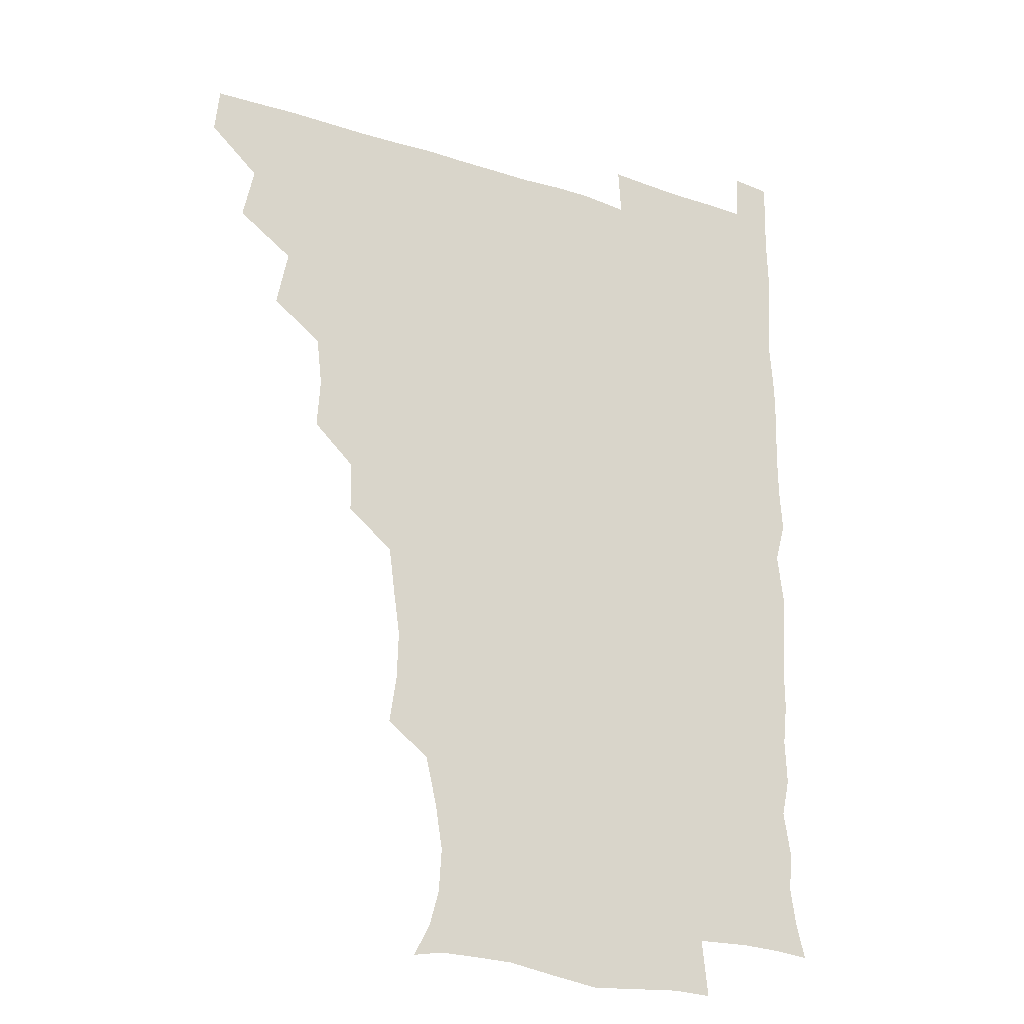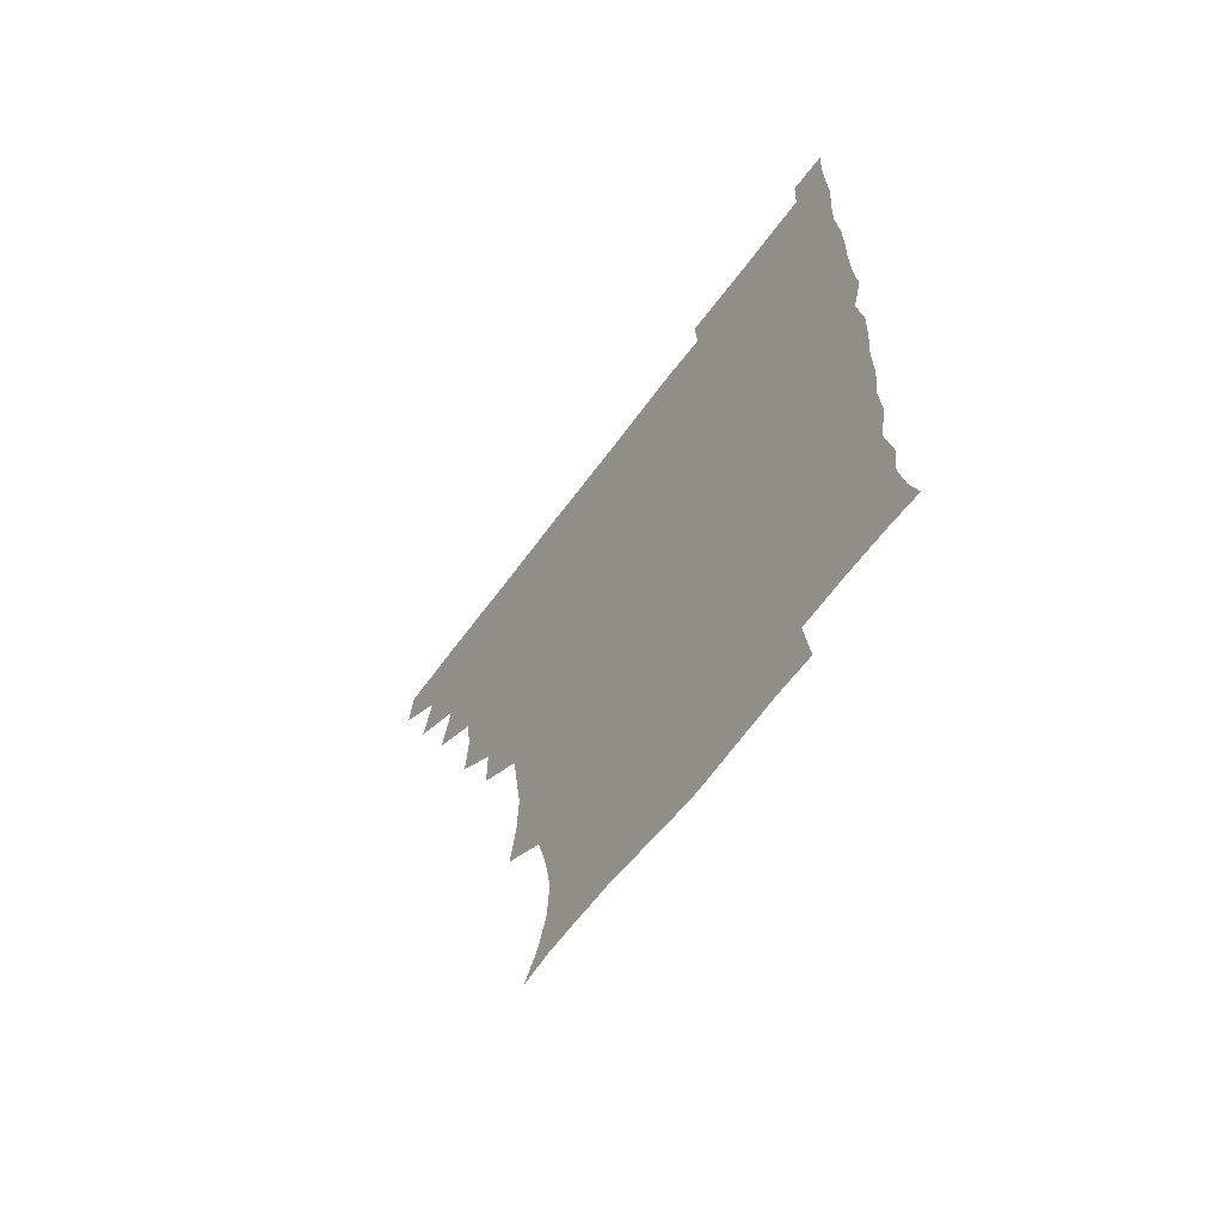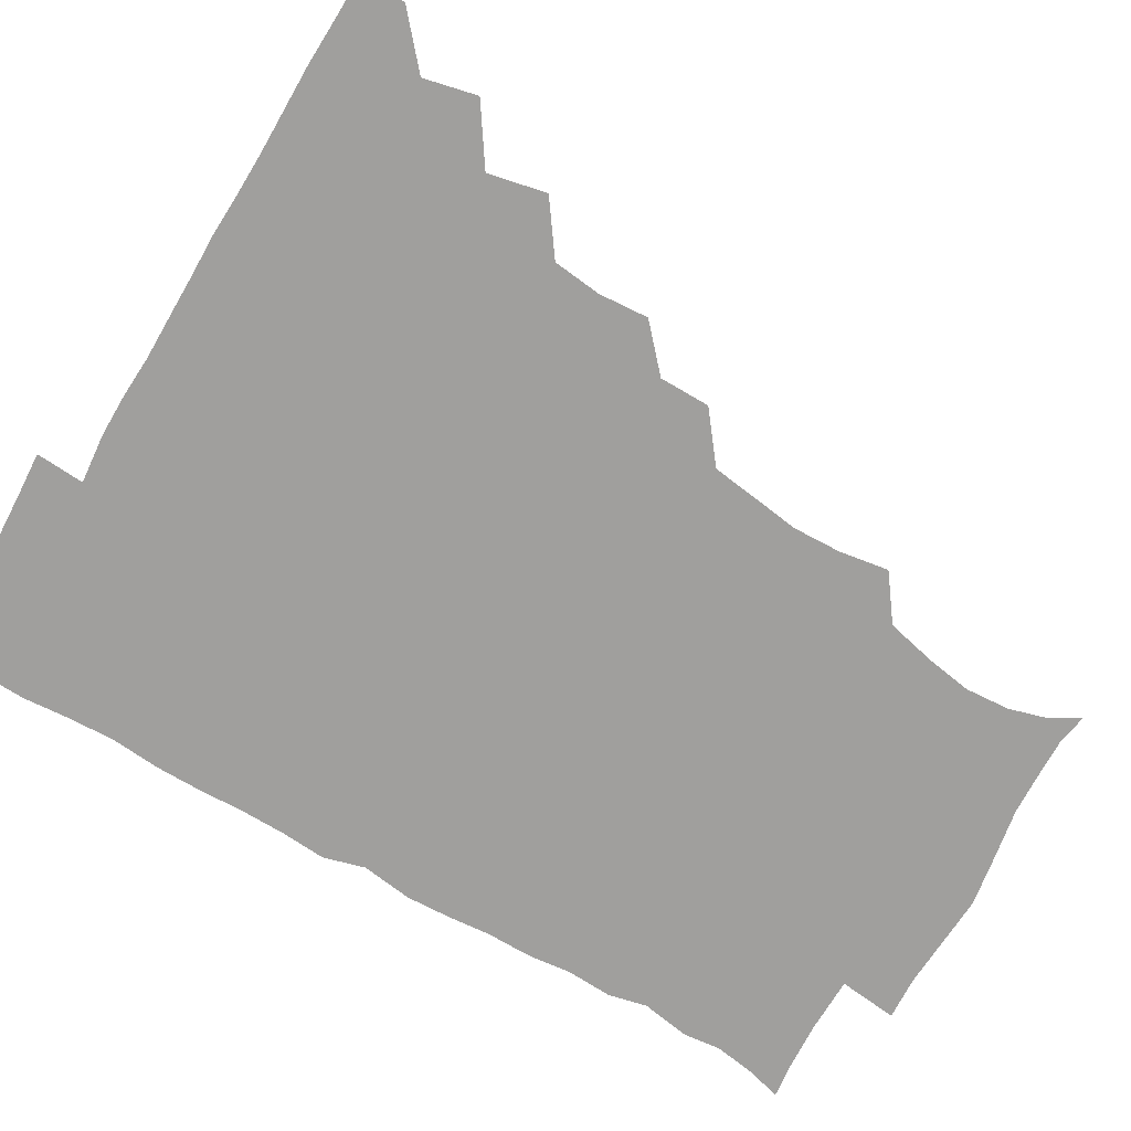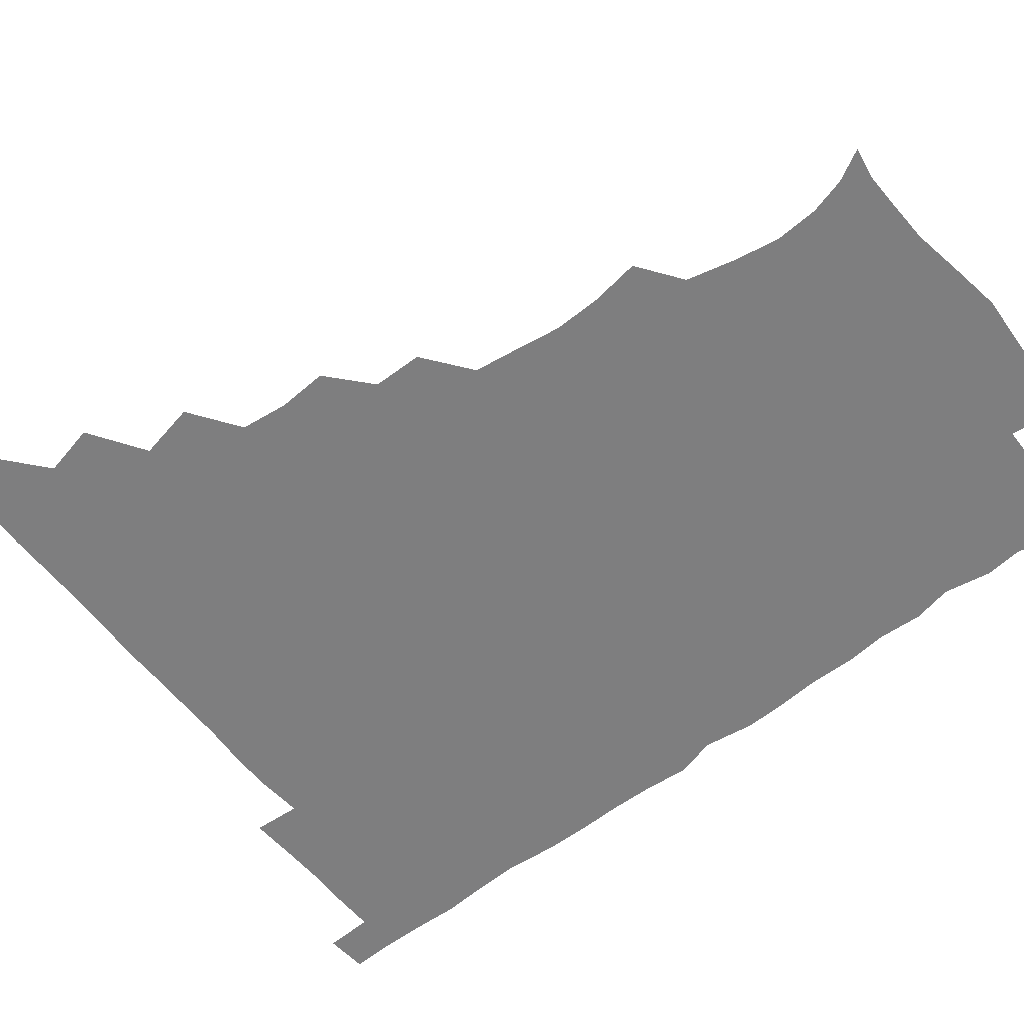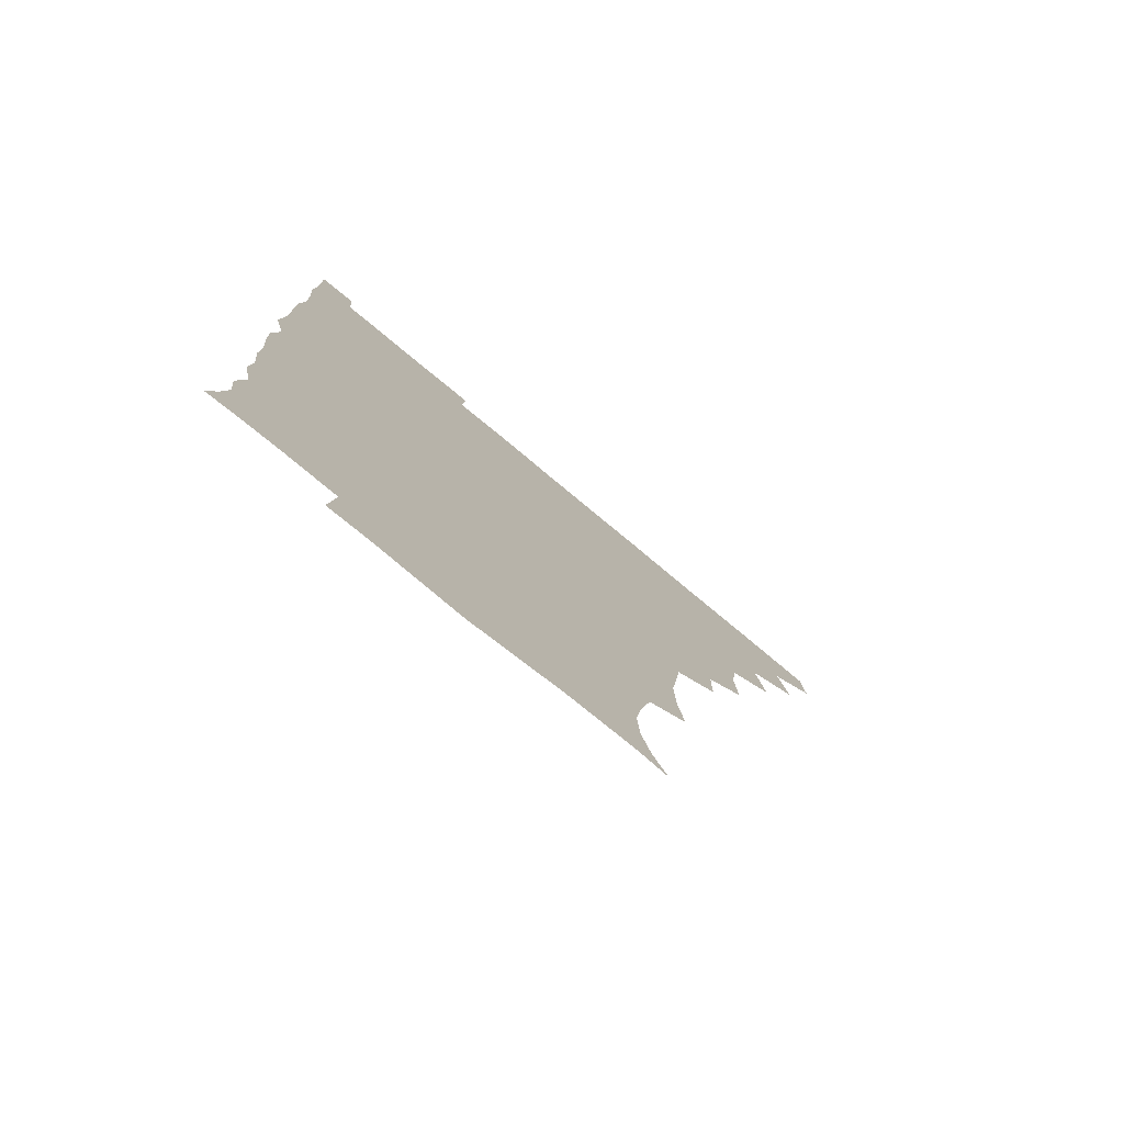
<metadata>
{"format":"obj","ext":"obj","renderer":"f3d","projection":"perspective","resolution":1024,"background":"white","views":[{"elev":-21.6,"azim":-29.9,"up":"+Y"},{"elev":-65.8,"azim":53.4,"up":"+Y"},{"elev":-71.4,"azim":-120.1,"up":"+Z"},{"elev":-59.4,"azim":-52.1,"up":"+Z"},{"elev":-77.9,"azim":140.3,"up":"+Y"}]}
</metadata>
<code>
v 464.9 480.1 0
v 466.5 495.4 0
v 477.9 447.1 0
v 482 465.1 0
v 482.3 480.5 0
v 481.5 495.7 0
v 493.1 414.5 0
v 497.3 434.2 0
v 496.5 450.4 0
v 497.9 466.3 0
v 496.8 481 0
v 496.1 496.2 0
v 511.2 368.6 0
v 512.4 385.6 0
v 510.5 402.1 0
v 513.5 422 0
v 512 435.8 0
v 512.3 451.5 0
v 512.1 466.2 0
v 511.7 480.9 0
v 511.1 496.1 0
v 525.9 338 0
v 525.8 355.2 0
v 527.4 374.4 0
v 527.6 391.7 0
v 528 407.9 0
v 527.2 421.6 0
v 527.4 436.8 0
v 527.1 451.5 0
v 526.9 466.1 0
v 526.4 481 0
v 526.1 496 0
v 543.6 260.3 0
v 546.2 277.1 0
v 546.7 293.6 0
v 544.6 308.2 0
v 542.3 325.2 0
v 542.6 344.6 0
v 542.3 360.6 0
v 541.6 375.3 0
v 541 389.6 0
v 541.7 406.3 0
v 542.4 422.3 0
v 542.5 437 0
v 542 451.4 0
v 541.5 466.2 0
v 541.2 481.1 0
v 540.9 496.3 0
v 555 178.4 0
v 560.8 189 0
v 564.3 201.4 0
v 565.3 216.5 0
v 562.8 231.9 0
v 558.8 249.1 0
v 560.2 269 0
v 559.8 284.2 0
v 559 298.9 0
v 558.2 314.6 0
v 557.3 330.2 0
v 557.5 347 0
v 557 361.8 0
v 557.6 377.9 0
v 557.4 392.7 0
v 557.3 407.7 0
v 557.3 422.4 0
v 557 436.7 0
v 557.4 451.3 0
v 556.8 465.9 0
v 556.1 481.2 0
v 555.5 496.9 0
v 565.6 180.2 0
v 572.6 192.9 0
v 576.5 208.8 0
v 575.9 223.4 0
v 574.8 240.4 0
v 573.2 255 0
v 574 272.6 0
v 574 288.3 0
v 573.5 302.8 0
v 572.9 317.9 0
v 572.4 332.4 0
v 572.1 347.7 0
v 572.2 362.9 0
v 572 377.7 0
v 572.2 393.3 0
v 572.2 407.9 0
v 571.8 422.1 0
v 572 436.7 0
v 572.2 451.2 0
v 571.7 465.8 0
v 571.1 481 0
v 570.4 496.6 0
v 578 179.9 0
v 585.6 194.1 0
v 589.3 212.5 0
v 589.1 228.2 0
v 588.2 243.4 0
v 588 258.5 0
v 588.2 272.8 0
v 587.6 288.5 0
v 587.6 304.2 0
v 587.2 317.7 0
v 587.1 333.6 0
v 586.7 347.8 0
v 586.9 363.2 0
v 586.7 377.5 0
v 586.7 392.9 0
v 586.8 407.8 0
v 586.8 422.6 0
v 586.6 436.6 0
v 586.6 451.2 0
v 586.6 465.7 0
v 586.4 480.6 0
v 585.4 496.6 0
v 593.4 179.2 0
v 601.6 197.8 0
v 603.2 214.3 0
v 603 228.5 0
v 602.1 243.3 0
v 601.9 257.4 0
v 602.2 275.1 0
v 602.1 289 0
v 601.7 303.2 0
v 601.9 319.4 0
v 601.6 332.7 0
v 601.3 347 0
v 601.3 362.6 0
v 601.4 378 0
v 601.4 393 0
v 601.7 408 0
v 601.4 421.7 0
v 601.4 436.4 0
v 601.6 451.2 0
v 601.5 465.7 0
v 601.5 480.1 0
v 600.4 496.5 0
v 611 176.1 0
v 616.3 197.8 0
v 616.8 214.3 0
v 617.2 230.3 0
v 616.4 243.2 0
v 616.5 260.1 0
v 616.6 274.4 0
v 616.4 289.1 0
v 616.5 304.3 0
v 616.4 318.6 0
v 616.2 333.5 0
v 616.2 348.3 0
v 616.3 363.9 0
v 616.2 377.9 0
v 616 391.5 0
v 616.3 408.5 0
v 616.3 422.2 0
v 616.6 436.9 0
v 616.4 451.4 0
v 616.1 466.1 0
v 616.2 480.4 0
v 615.1 497.3 0
v 628.5 173.3 0
v 630.7 197.6 0
v 630.6 215.4 0
v 631.2 230.5 0
v 631.6 245 0
v 631.3 258.3 0
v 631.1 273.3 0
v 630.9 288.1 0
v 630.6 303.8 0
v 631 319.6 0
v 630.8 333.4 0
v 630.9 348.7 0
v 630.8 363.4 0
v 630.9 378.5 0
v 630.9 393 0
v 630.9 407.9 0
v 631.1 421.7 0
v 631.3 437.7 0
v 631.3 451.6 0
v 631.4 466 0
v 631 481 0
v 629.6 497.3 0
v 645.9 174.2 0
v 645.7 198.1 0
v 645.5 213.1 0
v 644.8 230.1 0
v 645.9 244.6 0
v 645.9 258.4 0
v 645.5 273.8 0
v 645.6 288.7 0
v 645.3 303 0
v 645.2 319.3 0
v 645.4 333.2 0
v 645.2 349 0
v 645.5 363.1 0
v 645.4 378.6 0
v 645.4 393 0
v 645.2 408.2 0
v 645.9 421.6 0
v 645.9 437.2 0
v 646 451.7 0
v 646.1 466.2 0
v 646.4 480.8 0
v 646.3 495.7 0
v 645.2 512.2 0
v 662.9 175.1 0
v 660.5 197.1 0
v 660 214.2 0
v 660.6 226.5 0
v 659.3 244.6 0
v 659.9 259.7 0
v 659.8 274.6 0
v 659.7 290 0
v 660 303 0
v 659.4 319.3 0
v 659.9 333.3 0
v 660.5 347.1 0
v 660 363.1 0
v 659.9 378.5 0
v 660.1 392.8 0
v 660.1 407.5 0
v 660.4 422 0
v 660.3 437.9 0
v 660.7 451.9 0
v 660.9 466.3 0
v 661.2 480.9 0
v 661.1 495.6 0
v 659.9 511.4 0
v 677.6 174.3 0
v 675.3 194.5 0
v 674.5 212.2 0
v 674.7 228 0
v 673.4 244.2 0
v 673.4 260 0
v 673.3 275.9 0
v 673.5 290.2 0
v 673.9 304.3 0
v 673.5 319.5 0
v 674.6 332.7 0
v 674.5 348 0
v 674.5 362.8 0
v 674.1 378.4 0
v 674.3 393 0
v 673.7 408.8 0
v 675 422.2 0
v 674.9 437.5 0
v 675.3 452 0
v 675.6 466.4 0
v 675.9 481.1 0
v 676.1 495.4 0
v 675.4 510.6 0
v 694.8 194.8 0
v 689.7 211.8 0
v 688 228.9 0
v 688.2 242.8 0
v 688.2 257.4 0
v 688.3 272.6 0
v 687.9 288.2 0
v 687.8 303.6 0
v 688.6 317.5 0
v 689.4 331.5 0
v 688.8 347.4 0
v 688.6 362.6 0
v 689.1 377.2 0
v 689 392.2 0
v 689.8 406.6 0
v 689.3 422.1 0
v 689.8 436.6 0
v 689.5 452.4 0
v 690 466.8 0
v 690.3 481.3 0
v 690.7 495.9 0
v 690.6 510.7 0
v 710.6 193.9 0
v 704.6 209.9 0
v 703.6 224 0
v 702 240.6 0
v 702 254.6 0
v 702.4 269.9 0
v 702.7 284.5 0
v 702.3 300.6 0
v 703.1 314.9 0
v 703.8 329.7 0
v 702.9 345.7 0
v 702.6 361 0
v 703.9 375.5 0
v 704.5 389.8 0
v 704.3 405.1 0
v 703 421.7 0
v 704.1 435.6 0
v 704.7 450.6 0
v 704.6 466.3 0
v 704.9 481.2 0
v 705.3 495.9 0
v 705.6 510.2 0
v 706.3 526.9 0
v 723 192.4 0
v 719.6 204.7 0
v 717.4 218.4 0
v 718.8 231 0
v 715.9 247.7 0
v 718.8 261 0
v 717.9 276.8 0
v 719.5 291.5 0
v 719.2 307.3 0
v 720.5 322.1 0
v 721 337 0
v 718.5 354.5 0
v 722.4 368.6 0
v 721.2 384.2 0
v 720.9 399.6 0
v 721.4 415 0
v 721.2 430.4 0
v 719.6 447.8 0
v 720.2 463.9 0
v 721.3 479.3 0
v 720.6 495.5 0
v 720.5 510.7 0
v 721 525.6 0
f 4 5 1
f 1 5 2
f 5 6 2
f 8 9 3
f 3 9 4
f 9 10 4
f 4 10 5
f 10 11 5
f 5 11 6
f 11 12 6
f 15 16 7
f 7 16 8
f 16 17 8
f 8 17 9
f 17 18 9
f 9 18 10
f 18 19 10
f 10 19 11
f 19 20 11
f 11 20 12
f 20 21 12
f 23 24 13
f 13 24 14
f 24 25 14
f 14 25 15
f 25 26 15
f 15 26 16
f 26 27 16
f 16 27 17
f 27 28 17
f 17 28 18
f 28 29 18
f 18 29 19
f 29 30 19
f 19 30 20
f 30 31 20
f 20 31 21
f 31 32 21
f 37 38 22
f 22 38 23
f 38 39 23
f 23 39 24
f 39 40 24
f 24 40 25
f 40 41 25
f 25 41 26
f 41 42 26
f 26 42 27
f 42 43 27
f 27 43 28
f 43 44 28
f 28 44 29
f 44 45 29
f 29 45 30
f 45 46 30
f 30 46 31
f 46 47 31
f 31 47 32
f 47 48 32
f 54 55 33
f 33 55 34
f 55 56 34
f 34 56 35
f 56 57 35
f 35 57 36
f 57 58 36
f 36 58 37
f 58 59 37
f 37 59 38
f 59 60 38
f 38 60 39
f 60 61 39
f 39 61 40
f 61 62 40
f 40 62 41
f 62 63 41
f 41 63 42
f 63 64 42
f 42 64 43
f 64 65 43
f 43 65 44
f 65 66 44
f 44 66 45
f 66 67 45
f 45 67 46
f 67 68 46
f 46 68 47
f 68 69 47
f 47 69 48
f 69 70 48
f 49 71 50
f 71 72 50
f 50 72 51
f 72 73 51
f 51 73 52
f 73 74 52
f 52 74 53
f 74 75 53
f 53 75 54
f 75 76 54
f 54 76 55
f 76 77 55
f 55 77 56
f 77 78 56
f 56 78 57
f 78 79 57
f 57 79 58
f 79 80 58
f 58 80 59
f 80 81 59
f 59 81 60
f 81 82 60
f 60 82 61
f 82 83 61
f 61 83 62
f 83 84 62
f 62 84 63
f 84 85 63
f 63 85 64
f 85 86 64
f 64 86 65
f 86 87 65
f 65 87 66
f 87 88 66
f 66 88 67
f 88 89 67
f 67 89 68
f 89 90 68
f 68 90 69
f 90 91 69
f 69 91 70
f 91 92 70
f 71 93 72
f 93 94 72
f 72 94 73
f 94 95 73
f 73 95 74
f 95 96 74
f 74 96 75
f 96 97 75
f 75 97 76
f 97 98 76
f 76 98 77
f 98 99 77
f 77 99 78
f 99 100 78
f 78 100 79
f 100 101 79
f 79 101 80
f 101 102 80
f 80 102 81
f 102 103 81
f 81 103 82
f 103 104 82
f 82 104 83
f 104 105 83
f 83 105 84
f 105 106 84
f 84 106 85
f 106 107 85
f 85 107 86
f 107 108 86
f 86 108 87
f 108 109 87
f 87 109 88
f 109 110 88
f 88 110 89
f 110 111 89
f 89 111 90
f 111 112 90
f 90 112 91
f 112 113 91
f 91 113 92
f 113 114 92
f 93 115 94
f 115 116 94
f 94 116 95
f 116 117 95
f 95 117 96
f 117 118 96
f 96 118 97
f 118 119 97
f 97 119 98
f 119 120 98
f 98 120 99
f 120 121 99
f 99 121 100
f 121 122 100
f 100 122 101
f 122 123 101
f 101 123 102
f 123 124 102
f 102 124 103
f 124 125 103
f 103 125 104
f 125 126 104
f 104 126 105
f 126 127 105
f 105 127 106
f 127 128 106
f 106 128 107
f 128 129 107
f 107 129 108
f 129 130 108
f 108 130 109
f 130 131 109
f 109 131 110
f 131 132 110
f 110 132 111
f 132 133 111
f 111 133 112
f 133 134 112
f 112 134 113
f 134 135 113
f 113 135 114
f 135 136 114
f 115 137 116
f 137 138 116
f 116 138 117
f 138 139 117
f 117 139 118
f 139 140 118
f 118 140 119
f 140 141 119
f 119 141 120
f 141 142 120
f 120 142 121
f 142 143 121
f 121 143 122
f 143 144 122
f 122 144 123
f 144 145 123
f 123 145 124
f 145 146 124
f 124 146 125
f 146 147 125
f 125 147 126
f 147 148 126
f 126 148 127
f 148 149 127
f 127 149 128
f 149 150 128
f 128 150 129
f 150 151 129
f 129 151 130
f 151 152 130
f 130 152 131
f 152 153 131
f 131 153 132
f 153 154 132
f 132 154 133
f 154 155 133
f 133 155 134
f 155 156 134
f 134 156 135
f 156 157 135
f 135 157 136
f 157 158 136
f 137 159 138
f 159 160 138
f 138 160 139
f 160 161 139
f 139 161 140
f 161 162 140
f 140 162 141
f 162 163 141
f 141 163 142
f 163 164 142
f 142 164 143
f 164 165 143
f 143 165 144
f 165 166 144
f 144 166 145
f 166 167 145
f 145 167 146
f 167 168 146
f 146 168 147
f 168 169 147
f 147 169 148
f 169 170 148
f 148 170 149
f 170 171 149
f 149 171 150
f 171 172 150
f 150 172 151
f 172 173 151
f 151 173 152
f 173 174 152
f 152 174 153
f 174 175 153
f 153 175 154
f 175 176 154
f 154 176 155
f 176 177 155
f 155 177 156
f 177 178 156
f 156 178 157
f 178 179 157
f 157 179 158
f 179 180 158
f 159 181 160
f 181 182 160
f 160 182 161
f 182 183 161
f 161 183 162
f 183 184 162
f 162 184 163
f 184 185 163
f 163 185 164
f 185 186 164
f 164 186 165
f 186 187 165
f 165 187 166
f 187 188 166
f 166 188 167
f 188 189 167
f 167 189 168
f 189 190 168
f 168 190 169
f 190 191 169
f 169 191 170
f 191 192 170
f 170 192 171
f 192 193 171
f 171 193 172
f 193 194 172
f 172 194 173
f 194 195 173
f 173 195 174
f 195 196 174
f 174 196 175
f 196 197 175
f 175 197 176
f 197 198 176
f 176 198 177
f 198 199 177
f 177 199 178
f 199 200 178
f 178 200 179
f 200 201 179
f 179 201 180
f 201 202 180
f 181 204 182
f 204 205 182
f 182 205 183
f 205 206 183
f 183 206 184
f 206 207 184
f 184 207 185
f 207 208 185
f 185 208 186
f 208 209 186
f 186 209 187
f 209 210 187
f 187 210 188
f 210 211 188
f 188 211 189
f 211 212 189
f 189 212 190
f 212 213 190
f 190 213 191
f 213 214 191
f 191 214 192
f 214 215 192
f 192 215 193
f 215 216 193
f 193 216 194
f 216 217 194
f 194 217 195
f 217 218 195
f 195 218 196
f 218 219 196
f 196 219 197
f 219 220 197
f 197 220 198
f 220 221 198
f 198 221 199
f 221 222 199
f 199 222 200
f 222 223 200
f 200 223 201
f 223 224 201
f 201 224 202
f 224 225 202
f 202 225 203
f 225 226 203
f 204 227 205
f 227 228 205
f 205 228 206
f 228 229 206
f 206 229 207
f 229 230 207
f 207 230 208
f 230 231 208
f 208 231 209
f 231 232 209
f 209 232 210
f 232 233 210
f 210 233 211
f 233 234 211
f 211 234 212
f 234 235 212
f 212 235 213
f 235 236 213
f 213 236 214
f 236 237 214
f 214 237 215
f 237 238 215
f 215 238 216
f 238 239 216
f 216 239 217
f 239 240 217
f 217 240 218
f 240 241 218
f 218 241 219
f 241 242 219
f 219 242 220
f 242 243 220
f 220 243 221
f 243 244 221
f 221 244 222
f 244 245 222
f 222 245 223
f 245 246 223
f 223 246 224
f 246 247 224
f 224 247 225
f 247 248 225
f 225 248 226
f 248 249 226
f 228 250 229
f 250 251 229
f 229 251 230
f 251 252 230
f 230 252 231
f 252 253 231
f 231 253 232
f 253 254 232
f 232 254 233
f 254 255 233
f 233 255 234
f 255 256 234
f 234 256 235
f 256 257 235
f 235 257 236
f 257 258 236
f 236 258 237
f 258 259 237
f 237 259 238
f 259 260 238
f 238 260 239
f 260 261 239
f 239 261 240
f 261 262 240
f 240 262 241
f 262 263 241
f 241 263 242
f 263 264 242
f 242 264 243
f 264 265 243
f 243 265 244
f 265 266 244
f 244 266 245
f 266 267 245
f 245 267 246
f 267 268 246
f 246 268 247
f 268 269 247
f 247 269 248
f 269 270 248
f 248 270 249
f 270 271 249
f 250 272 251
f 272 273 251
f 251 273 252
f 273 274 252
f 252 274 253
f 274 275 253
f 253 275 254
f 275 276 254
f 254 276 255
f 276 277 255
f 255 277 256
f 277 278 256
f 256 278 257
f 278 279 257
f 257 279 258
f 279 280 258
f 258 280 259
f 280 281 259
f 259 281 260
f 281 282 260
f 260 282 261
f 282 283 261
f 261 283 262
f 283 284 262
f 262 284 263
f 284 285 263
f 263 285 264
f 285 286 264
f 264 286 265
f 286 287 265
f 265 287 266
f 287 288 266
f 266 288 267
f 288 289 267
f 267 289 268
f 289 290 268
f 268 290 269
f 290 291 269
f 269 291 270
f 291 292 270
f 270 292 271
f 292 293 271
f 272 295 273
f 295 296 273
f 273 296 274
f 296 297 274
f 274 297 275
f 297 298 275
f 275 298 276
f 298 299 276
f 276 299 277
f 299 300 277
f 277 300 278
f 300 301 278
f 278 301 279
f 301 302 279
f 279 302 280
f 302 303 280
f 280 303 281
f 303 304 281
f 281 304 282
f 304 305 282
f 282 305 283
f 305 306 283
f 283 306 284
f 306 307 284
f 284 307 285
f 307 308 285
f 285 308 286
f 308 309 286
f 286 309 287
f 309 310 287
f 287 310 288
f 310 311 288
f 288 311 289
f 311 312 289
f 289 312 290
f 312 313 290
f 290 313 291
f 313 314 291
f 291 314 292
f 314 315 292
f 292 315 293
f 315 316 293
f 293 316 294
f 316 317 294

</code>
